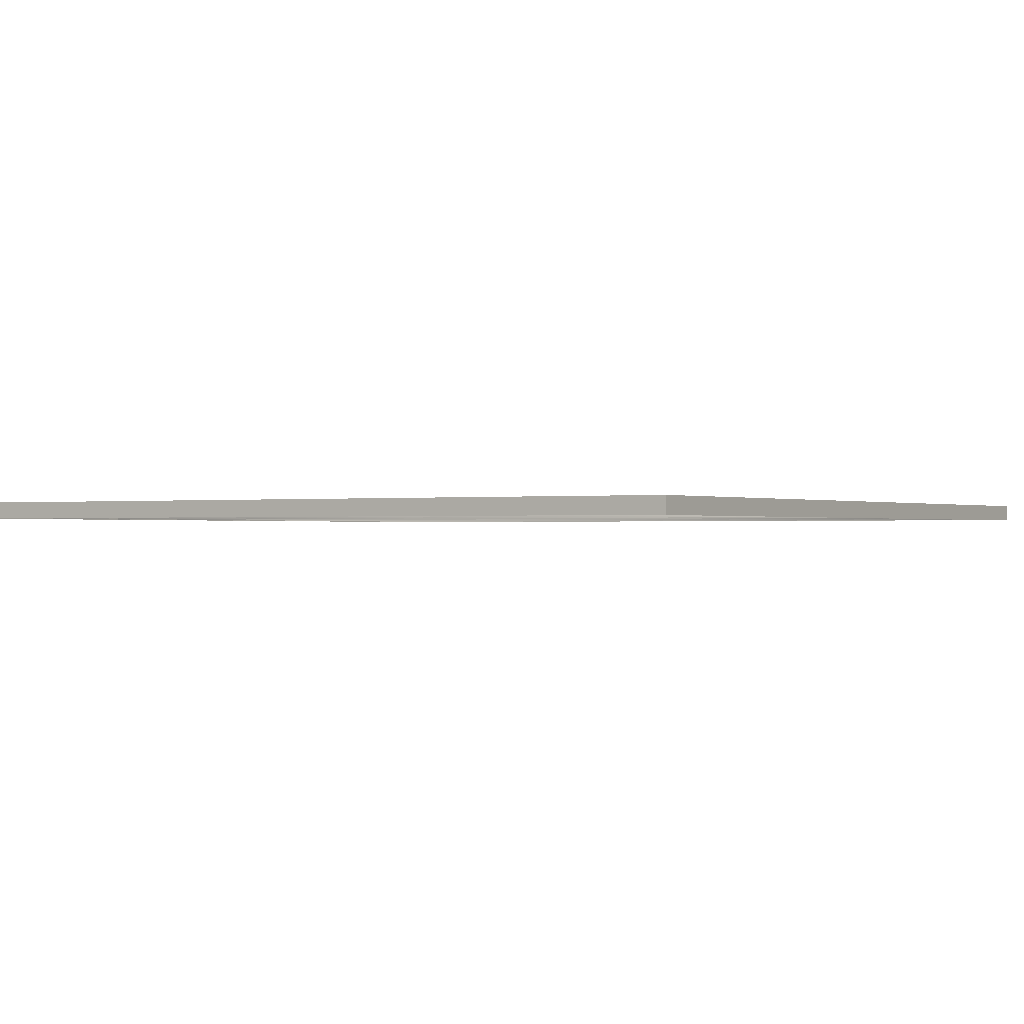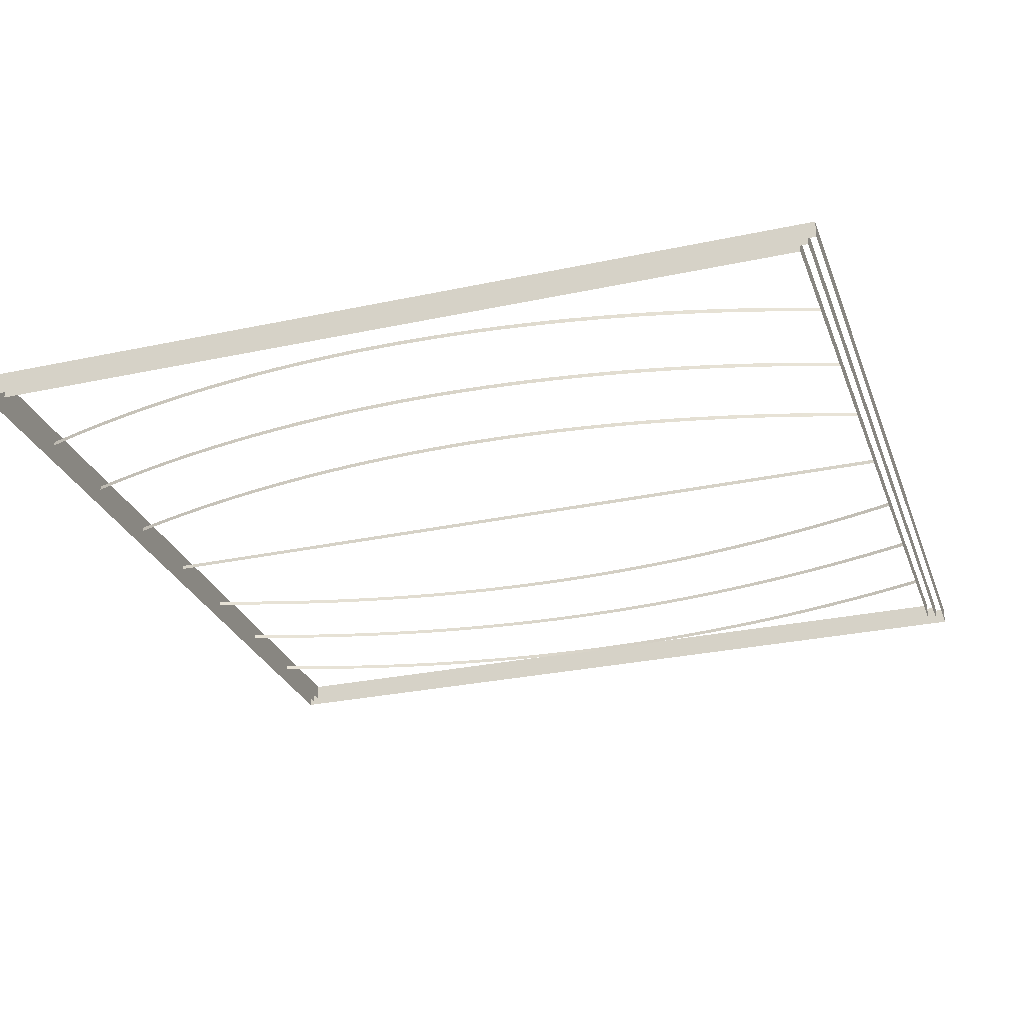
<metadata>
{"format":"obj","ext":"obj","renderer":"f3d","projection":"perspective","resolution":1024,"background":"white","views":[{"elev":-0.6,"azim":122.6,"up":"+Z"},{"elev":-28.2,"azim":-71.9,"up":"+Z"}]}
</metadata>
<code>
v 260.1 3.25 0
v 262.9 11.74 0
v 265.3 19.51 0
v 267.7 27.71 0
v 269.9 35.95 0
v 272 44.24 0
v 274 52.56 0
v 275.8 60.91 0
v 277.4 69.29 0
v 278.9 77.7 0
v 280.3 86.14 0
v 281.4 94.61 0
v 282.5 103.1 0
v 283.3 111.6 0
v 284 120.1 0
v 284.5 128.6 0
v 284.9 137.2 0
v 285 145.7 0
v 285 154.3 0
v 284.9 162.8 0
v 284.5 171.4 0
v 284 179.9 0
v 283.3 188.4 0
v 282.5 196.9 0
v 281.4 205.4 0
v 280.3 213.9 0
v 278.9 222.3 0
v 277.4 230.8 0
v 275.8 239.1 0
v 274 247.5 0
v 272 255.8 0
v 269.9 264.1 0
v 267.7 272.3 0
v 265.3 280.5 0
v 262.7 288.7 0
v 260.1 296.8 0
v 260.1 3.25 1.45
v 262.9 11.74 1.45
v 265.3 19.51 1.45
v 267.7 27.71 1.45
v 269.9 35.95 1.45
v 272 44.24 1.45
v 274 52.56 1.45
v 275.8 60.91 1.45
v 277.4 69.29 1.45
v 278.9 77.7 1.45
v 280.3 86.14 1.45
v 281.4 94.61 1.45
v 282.5 103.1 1.45
v 283.3 111.6 1.45
v 284 120.1 1.45
v 284.5 128.6 1.45
v 284.9 137.2 1.45
v 285 145.7 1.45
v 285 154.3 1.45
v 284.9 162.8 1.45
v 284.5 171.4 1.45
v 284 179.9 1.45
v 283.3 188.4 1.45
v 282.5 196.9 1.45
v 281.4 205.4 1.45
v 280.3 213.9 1.45
v 278.9 222.3 1.45
v 277.4 230.8 1.45
v 275.8 239.1 1.45
v 274 247.5 1.45
v 272 255.8 1.45
v 269.9 264.1 1.45
v 267.7 272.3 1.45
v 265.3 280.5 1.45
v 262.7 288.7 1.45
v 260.1 296.8 1.45
f 38 2 1
f 39 3 2
f 40 4 3
f 41 5 4
f 42 6 5
f 43 7 6
f 44 8 7
f 45 9 8
f 46 10 9
f 47 11 10
f 48 12 11
f 49 13 12
f 50 14 13
f 51 15 14
f 52 16 15
f 53 17 16
f 54 18 17
f 55 19 18
f 56 20 19
f 57 21 20
f 58 22 21
f 59 23 22
f 60 24 23
f 61 25 24
f 62 26 25
f 63 27 26
f 64 28 27
f 65 29 28
f 66 30 29
f 67 31 30
f 68 32 31
f 69 33 32
f 70 34 33
f 71 35 34
f 72 36 35
f 38 1 37
f 39 2 38
f 40 3 39
f 41 4 40
f 42 5 41
f 43 6 42
f 44 7 43
f 45 8 44
f 46 9 45
f 47 10 46
f 48 11 47
f 49 12 48
f 50 13 49
f 51 14 50
f 52 15 51
f 53 16 52
f 54 17 53
f 55 18 54
f 56 19 55
f 57 20 56
f 58 21 57
f 59 22 58
f 60 23 59
f 61 24 60
f 62 25 61
f 63 26 62
f 64 27 63
f 65 28 64
f 66 29 65
f 67 30 66
f 68 31 67
f 69 32 68
f 70 33 69
f 71 34 70
f 72 35 71
v 223.4 3.25 0
v 226.2 11.74 0
v 228.6 19.51 0
v 231 27.71 0
v 233.2 35.95 0
v 235.4 44.24 0
v 237.3 52.56 0
v 239.1 60.91 0
v 240.8 69.29 0
v 242.2 77.7 0
v 243.6 86.14 0
v 244.8 94.61 0
v 245.8 103.1 0
v 246.6 111.6 0
v 247.3 120.1 0
v 247.8 128.6 0
v 248.2 137.2 0
v 248.4 145.7 0
v 248.4 154.3 0
v 248.2 162.8 0
v 247.8 171.4 0
v 247.3 179.9 0
v 246.6 188.4 0
v 245.8 196.9 0
v 244.8 205.4 0
v 243.6 213.9 0
v 242.2 222.3 0
v 240.7 230.8 0
v 239.1 239.1 0
v 237.3 247.5 0
v 235.3 255.8 0
v 233.2 264.1 0
v 231 272.3 0
v 228.6 280.5 0
v 226.1 288.7 0
v 223.4 296.8 0
v 223.4 3.25 1.45
v 226.2 11.74 1.45
v 228.6 19.51 1.45
v 231 27.71 1.45
v 233.2 35.95 1.45
v 235.4 44.24 1.45
v 237.3 52.56 1.45
v 239.1 60.91 1.45
v 240.8 69.29 1.45
v 242.2 77.7 1.45
v 243.6 86.14 1.45
v 244.8 94.61 1.45
v 245.8 103.1 1.45
v 246.6 111.6 1.45
v 247.3 120.1 1.45
v 247.8 128.6 1.45
v 248.2 137.2 1.45
v 248.4 145.7 1.45
v 248.4 154.3 1.45
v 248.2 162.8 1.45
v 247.8 171.4 1.45
v 247.3 179.9 1.45
v 246.6 188.4 1.45
v 245.8 196.9 1.45
v 244.8 205.4 1.45
v 243.6 213.9 1.45
v 242.2 222.3 1.45
v 240.7 230.8 1.45
v 239.1 239.1 1.45
v 237.3 247.5 1.45
v 235.3 255.8 1.45
v 233.2 264.1 1.45
v 231 272.3 1.45
v 228.6 280.5 1.45
v 226.1 288.7 1.45
v 223.4 296.8 1.45
f 110 74 73
f 111 75 74
f 112 76 75
f 113 77 76
f 114 78 77
f 115 79 78
f 116 80 79
f 117 81 80
f 118 82 81
f 119 83 82
f 120 84 83
f 121 85 84
f 122 86 85
f 123 87 86
f 124 88 87
f 125 89 88
f 126 90 89
f 127 91 90
f 128 92 91
f 129 93 92
f 130 94 93
f 131 95 94
f 132 96 95
f 133 97 96
f 134 98 97
f 135 99 98
f 136 100 99
f 137 101 100
f 138 102 101
f 139 103 102
f 140 104 103
f 141 105 104
f 142 106 105
f 143 107 106
f 144 108 107
f 110 73 109
f 111 74 110
f 112 75 111
f 113 76 112
f 114 77 113
f 115 78 114
f 116 79 115
f 117 80 116
f 118 81 117
f 119 82 118
f 120 83 119
f 121 84 120
f 122 85 121
f 123 86 122
f 124 87 123
f 125 88 124
f 126 89 125
f 127 90 126
f 128 91 127
f 129 92 128
f 130 93 129
f 131 94 130
f 132 95 131
f 133 96 132
f 134 97 133
f 135 98 134
f 136 99 135
f 137 100 136
f 138 101 137
f 139 102 138
f 140 103 139
f 141 104 140
f 142 105 141
f 143 106 142
f 144 107 143
v 186.7 3.25 0
v 189.5 11.74 0
v 191.9 19.51 0
v 194.3 27.71 0
v 196.6 35.95 0
v 198.7 44.24 0
v 200.6 52.56 0
v 202.4 60.91 0
v 204.1 69.29 0
v 205.6 77.7 0
v 206.9 86.14 0
v 208.1 94.61 0
v 209.1 103.1 0
v 209.9 111.6 0
v 210.6 120.1 0
v 211.1 128.6 0
v 211.5 137.2 0
v 211.7 145.7 0
v 211.7 154.3 0
v 211.5 162.8 0
v 211.1 171.4 0
v 210.6 179.9 0
v 209.9 188.4 0
v 209.1 196.9 0
v 208.1 205.4 0
v 206.9 213.9 0
v 205.6 222.3 0
v 204.1 230.8 0
v 202.4 239.1 0
v 200.6 247.5 0
v 198.6 255.8 0
v 196.5 264.1 0
v 194.3 272.3 0
v 191.9 280.5 0
v 189.4 288.7 0
v 186.7 296.8 0
v 186.7 3.25 1.45
v 189.5 11.74 1.45
v 191.9 19.51 1.45
v 194.3 27.71 1.45
v 196.6 35.95 1.45
v 198.7 44.24 1.45
v 200.6 52.56 1.45
v 202.4 60.91 1.45
v 204.1 69.29 1.45
v 205.6 77.7 1.45
v 206.9 86.14 1.45
v 208.1 94.61 1.45
v 209.1 103.1 1.45
v 209.9 111.6 1.45
v 210.6 120.1 1.45
v 211.1 128.6 1.45
v 211.5 137.2 1.45
v 211.7 145.7 1.45
v 211.7 154.3 1.45
v 211.5 162.8 1.45
v 211.1 171.4 1.45
v 210.6 179.9 1.45
v 209.9 188.4 1.45
v 209.1 196.9 1.45
v 208.1 205.4 1.45
v 206.9 213.9 1.45
v 205.6 222.3 1.45
v 204.1 230.8 1.45
v 202.4 239.1 1.45
v 200.6 247.5 1.45
v 198.6 255.8 1.45
v 196.5 264.1 1.45
v 194.3 272.3 1.45
v 191.9 280.5 1.45
v 189.4 288.7 1.45
v 186.7 296.8 1.45
f 182 146 145
f 183 147 146
f 184 148 147
f 185 149 148
f 186 150 149
f 187 151 150
f 188 152 151
f 189 153 152
f 190 154 153
f 191 155 154
f 192 156 155
f 193 157 156
f 194 158 157
f 195 159 158
f 196 160 159
f 197 161 160
f 198 162 161
f 199 163 162
f 200 164 163
f 201 165 164
f 202 166 165
f 203 167 166
f 204 168 167
f 205 169 168
f 206 170 169
f 207 171 170
f 208 172 171
f 209 173 172
f 210 174 173
f 211 175 174
f 212 176 175
f 213 177 176
f 214 178 177
f 215 179 178
f 216 180 179
f 182 145 181
f 183 146 182
f 184 147 183
f 185 148 184
f 186 149 185
f 187 150 186
f 188 151 187
f 189 152 188
f 190 153 189
f 191 154 190
f 192 155 191
f 193 156 192
f 194 157 193
f 195 158 194
f 196 159 195
f 197 160 196
f 198 161 197
f 199 162 198
f 200 163 199
f 201 164 200
f 202 165 201
f 203 166 202
f 204 167 203
f 205 168 204
f 206 169 205
f 207 170 206
f 208 171 207
f 209 172 208
f 210 173 209
f 211 174 210
f 212 175 211
f 213 176 212
f 214 177 213
f 215 178 214
f 216 179 215
v 150 3.25 0
v 150 12.06 0
v 150 20.51 0
v 150 29.15 0
v 150 37.78 0
v 150 46.41 0
v 150 55.04 0
v 150 63.68 0
v 150 72.31 0
v 150 80.94 0
v 150 89.57 0
v 150 98.21 0
v 150 106.8 0
v 150 115.5 0
v 150 124.1 0
v 150 132.7 0
v 150 141.4 0
v 150 150 0
v 150 158.8 0
v 150 167.3 0
v 150 175.9 0
v 150 184.5 0
v 150 193.2 0
v 150 201.8 0
v 150 210.4 0
v 150 219.1 0
v 150 227.7 0
v 150 236.3 0
v 150 245 0
v 150 253.6 0
v 150 262.2 0
v 150 270.9 0
v 150 279.5 0
v 150 288.1 0
v 150 296.8 0
v 150 3.25 1.45
v 150 12.06 1.45
v 150 20.51 1.45
v 150 29.15 1.45
v 150 37.78 1.45
v 150 46.41 1.45
v 150 55.04 1.45
v 150 63.68 1.45
v 150 72.31 1.45
v 150 80.94 1.45
v 150 89.57 1.45
v 150 98.21 1.45
v 150 106.8 1.45
v 150 115.5 1.45
v 150 124.1 1.45
v 150 132.7 1.45
v 150 141.4 1.45
v 150 150 1.45
v 150 158.8 1.45
v 150 167.3 1.45
v 150 175.9 1.45
v 150 184.5 1.45
v 150 193.2 1.45
v 150 201.8 1.45
v 150 210.4 1.45
v 150 219.1 1.45
v 150 227.7 1.45
v 150 236.3 1.45
v 150 245 1.45
v 150 253.6 1.45
v 150 262.2 1.45
v 150 270.9 1.45
v 150 279.5 1.45
v 150 288.1 1.45
v 150 296.8 1.45
f 253 218 217
f 254 219 218
f 255 220 219
f 256 221 220
f 257 222 221
f 258 223 222
f 259 224 223
f 260 225 224
f 261 226 225
f 262 227 226
f 263 228 227
f 264 229 228
f 265 230 229
f 266 231 230
f 267 232 231
f 268 233 232
f 269 234 233
f 270 235 234
f 271 236 235
f 272 237 236
f 273 238 237
f 274 239 238
f 275 240 239
f 276 241 240
f 277 242 241
f 278 243 242
f 279 244 243
f 280 245 244
f 281 246 245
f 282 247 246
f 283 248 247
f 284 249 248
f 285 250 249
f 286 251 250
f 253 217 252
f 254 218 253
f 255 219 254
f 256 220 255
f 257 221 256
f 258 222 257
f 259 223 258
f 260 224 259
f 261 225 260
f 262 226 261
f 263 227 262
f 264 228 263
f 265 229 264
f 266 230 265
f 267 231 266
f 268 232 267
f 269 233 268
f 270 234 269
f 271 235 270
f 272 236 271
f 273 237 272
f 274 238 273
f 275 239 274
f 276 240 275
f 277 241 276
f 278 242 277
f 279 243 278
f 280 244 279
f 281 245 280
f 282 246 281
f 283 247 282
f 284 248 283
f 285 249 284
f 286 250 285
v 113.3 3.25 0
v 110.5 11.74 0
v 108.1 19.51 0
v 105.7 27.71 0
v 103.4 35.95 0
v 101.3 44.24 0
v 99.38 52.56 0
v 97.58 60.91 0
v 95.93 69.29 0
v 94.44 77.7 0
v 93.1 86.14 0
v 91.93 94.61 0
v 90.91 103.1 0
v 90.06 111.6 0
v 89.37 120.1 0
v 88.86 128.6 0
v 88.51 137.2 0
v 88.33 145.7 0
v 88.33 154.3 0
v 88.51 162.8 0
v 88.86 171.4 0
v 89.37 179.9 0
v 90.06 188.4 0
v 90.91 196.9 0
v 91.93 205.4 0
v 93.11 213.9 0
v 94.45 222.3 0
v 95.94 230.8 0
v 97.59 239.1 0
v 99.4 247.5 0
v 101.4 255.8 0
v 103.5 264.1 0
v 105.7 272.3 0
v 108.1 280.5 0
v 110.6 288.7 0
v 113.3 296.8 0
v 113.3 3.25 1.45
v 110.5 11.74 1.45
v 108.1 19.51 1.45
v 105.7 27.71 1.45
v 103.4 35.95 1.45
v 101.3 44.24 1.45
v 99.38 52.56 1.45
v 97.58 60.91 1.45
v 95.93 69.29 1.45
v 94.44 77.7 1.45
v 93.1 86.14 1.45
v 91.93 94.61 1.45
v 90.91 103.1 1.45
v 90.06 111.6 1.45
v 89.37 120.1 1.45
v 88.86 128.6 1.45
v 88.51 137.2 1.45
v 88.33 145.7 1.45
v 88.33 154.3 1.45
v 88.51 162.8 1.45
v 88.86 171.4 1.45
v 89.37 179.9 1.45
v 90.06 188.4 1.45
v 90.91 196.9 1.45
v 91.93 205.4 1.45
v 93.11 213.9 1.45
v 94.45 222.3 1.45
v 95.94 230.8 1.45
v 97.59 239.1 1.45
v 99.4 247.5 1.45
v 101.4 255.8 1.45
v 103.5 264.1 1.45
v 105.7 272.3 1.45
v 108.1 280.5 1.45
v 110.6 288.7 1.45
v 113.3 296.8 1.45
f 324 288 287
f 325 289 288
f 326 290 289
f 327 291 290
f 328 292 291
f 329 293 292
f 330 294 293
f 331 295 294
f 332 296 295
f 333 297 296
f 334 298 297
f 335 299 298
f 336 300 299
f 337 301 300
f 338 302 301
f 339 303 302
f 340 304 303
f 341 305 304
f 342 306 305
f 343 307 306
f 344 308 307
f 345 309 308
f 346 310 309
f 347 311 310
f 348 312 311
f 349 313 312
f 350 314 313
f 351 315 314
f 352 316 315
f 353 317 316
f 354 318 317
f 355 319 318
f 356 320 319
f 357 321 320
f 358 322 321
f 324 287 323
f 325 288 324
f 326 289 325
f 327 290 326
f 328 291 327
f 329 292 328
f 330 293 329
f 331 294 330
f 332 295 331
f 333 296 332
f 334 297 333
f 335 298 334
f 336 299 335
f 337 300 336
f 338 301 337
f 339 302 338
f 340 303 339
f 341 304 340
f 342 305 341
f 343 306 342
f 344 307 343
f 345 308 344
f 346 309 345
f 347 310 346
f 348 311 347
f 349 312 348
f 350 313 349
f 351 314 350
f 352 315 351
f 353 316 352
f 354 317 353
f 355 318 354
f 356 319 355
f 357 320 356
f 358 321 357
v 76.62 3.25 0
v 73.82 11.74 0
v 71.4 19.51 0
v 69.01 27.71 0
v 66.75 35.95 0
v 64.65 44.24 0
v 62.7 52.56 0
v 60.9 60.91 0
v 59.25 69.29 0
v 57.75 77.7 0
v 56.42 86.14 0
v 55.24 94.61 0
v 54.22 103.1 0
v 53.37 111.6 0
v 52.69 120.1 0
v 52.17 128.6 0
v 51.82 137.2 0
v 51.65 145.7 0
v 51.65 154.3 0
v 51.82 162.8 0
v 52.17 171.4 0
v 52.69 179.9 0
v 53.37 188.4 0
v 54.22 196.9 0
v 55.24 205.4 0
v 56.42 213.9 0
v 57.76 222.3 0
v 59.25 230.8 0
v 60.91 239.1 0
v 62.71 247.5 0
v 64.67 255.8 0
v 66.77 264.1 0
v 69.02 272.3 0
v 71.41 280.5 0
v 73.95 288.7 0
v 76.62 296.8 0
v 76.62 3.25 1.45
v 73.82 11.74 1.45
v 71.4 19.51 1.45
v 69.01 27.71 1.45
v 66.75 35.95 1.45
v 64.65 44.24 1.45
v 62.7 52.56 1.45
v 60.9 60.91 1.45
v 59.25 69.29 1.45
v 57.75 77.7 1.45
v 56.42 86.14 1.45
v 55.24 94.61 1.45
v 54.22 103.1 1.45
v 53.37 111.6 1.45
v 52.69 120.1 1.45
v 52.17 128.6 1.45
v 51.82 137.2 1.45
v 51.65 145.7 1.45
v 51.65 154.3 1.45
v 51.82 162.8 1.45
v 52.17 171.4 1.45
v 52.69 179.9 1.45
v 53.37 188.4 1.45
v 54.22 196.9 1.45
v 55.24 205.4 1.45
v 56.42 213.9 1.45
v 57.76 222.3 1.45
v 59.25 230.8 1.45
v 60.91 239.1 1.45
v 62.71 247.5 1.45
v 64.67 255.8 1.45
v 66.77 264.1 1.45
v 69.02 272.3 1.45
v 71.41 280.5 1.45
v 73.95 288.7 1.45
v 76.62 296.8 1.45
f 396 360 359
f 397 361 360
f 398 362 361
f 399 363 362
f 400 364 363
f 401 365 364
f 402 366 365
f 403 367 366
f 404 368 367
f 405 369 368
f 406 370 369
f 407 371 370
f 408 372 371
f 409 373 372
f 410 374 373
f 411 375 374
f 412 376 375
f 413 377 376
f 414 378 377
f 415 379 378
f 416 380 379
f 417 381 380
f 418 382 381
f 419 383 382
f 420 384 383
f 421 385 384
f 422 386 385
f 423 387 386
f 424 388 387
f 425 389 388
f 426 390 389
f 427 391 390
f 428 392 391
f 429 393 392
f 430 394 393
f 396 359 395
f 397 360 396
f 398 361 397
f 399 362 398
f 400 363 399
f 401 364 400
f 402 365 401
f 403 366 402
f 404 367 403
f 405 368 404
f 406 369 405
f 407 370 406
f 408 371 407
f 409 372 408
f 410 373 409
f 411 374 410
f 412 375 411
f 413 376 412
f 414 377 413
f 415 378 414
f 416 379 415
f 417 380 416
f 418 381 417
f 419 382 418
f 420 383 419
f 421 384 420
f 422 385 421
f 423 386 422
f 424 387 423
f 425 388 424
f 426 389 425
f 427 390 426
f 428 391 427
f 429 392 428
f 430 393 429
v 39.94 3.25 0
v 37.13 11.74 0
v 34.71 19.51 0
v 32.32 27.71 0
v 30.07 35.95 0
v 27.96 44.24 0
v 26.01 52.56 0
v 24.21 60.91 0
v 22.56 69.29 0
v 21.07 77.7 0
v 19.73 86.14 0
v 18.55 94.61 0
v 17.54 103.1 0
v 16.69 111.6 0
v 16 120.1 0
v 15.48 128.6 0
v 15.13 137.2 0
v 14.96 145.7 0
v 14.96 154.3 0
v 15.13 162.8 0
v 15.48 171.4 0
v 16 179.9 0
v 16.68 188.4 0
v 17.54 196.9 0
v 18.55 205.4 0
v 19.73 213.9 0
v 21.07 222.3 0
v 22.57 230.8 0
v 24.22 239.1 0
v 26.02 247.5 0
v 27.98 255.8 0
v 30.08 264.1 0
v 32.33 272.3 0
v 34.73 280.5 0
v 37.26 288.7 0
v 39.94 296.8 0
v 39.94 3.25 1.45
v 37.13 11.74 1.45
v 34.71 19.51 1.45
v 32.32 27.71 1.45
v 30.07 35.95 1.45
v 27.96 44.24 1.45
v 26.01 52.56 1.45
v 24.21 60.91 1.45
v 22.56 69.29 1.45
v 21.07 77.7 1.45
v 19.73 86.14 1.45
v 18.55 94.61 1.45
v 17.54 103.1 1.45
v 16.69 111.6 1.45
v 16 120.1 1.45
v 15.48 128.6 1.45
v 15.13 137.2 1.45
v 14.96 145.7 1.45
v 14.96 154.3 1.45
v 15.13 162.8 1.45
v 15.48 171.4 1.45
v 16 179.9 1.45
v 16.68 188.4 1.45
v 17.54 196.9 1.45
v 18.55 205.4 1.45
v 19.73 213.9 1.45
v 21.07 222.3 1.45
v 22.57 230.8 1.45
v 24.22 239.1 1.45
v 26.02 247.5 1.45
v 27.98 255.8 1.45
v 30.08 264.1 1.45
v 32.33 272.3 1.45
v 34.73 280.5 1.45
v 37.26 288.7 1.45
v 39.94 296.8 1.45
f 468 432 431
f 469 433 432
f 470 434 433
f 471 435 434
f 472 436 435
f 473 437 436
f 474 438 437
f 475 439 438
f 476 440 439
f 477 441 440
f 478 442 441
f 479 443 442
f 480 444 443
f 481 445 444
f 482 446 445
f 483 447 446
f 484 448 447
f 485 449 448
f 486 450 449
f 487 451 450
f 488 452 451
f 489 453 452
f 490 454 453
f 491 455 454
f 492 456 455
f 493 457 456
f 494 458 457
f 495 459 458
f 496 460 459
f 497 461 460
f 498 462 461
f 499 463 462
f 500 464 463
f 501 465 464
f 502 466 465
f 468 431 467
f 469 432 468
f 470 433 469
f 471 434 470
f 472 435 471
f 473 436 472
f 474 437 473
f 475 438 474
f 476 439 475
f 477 440 476
f 478 441 477
f 479 442 478
f 480 443 479
f 481 444 480
f 482 445 481
f 483 446 482
f 484 447 483
f 485 448 484
f 486 449 485
f 487 450 486
f 488 451 487
f 489 452 488
f 490 453 489
f 491 454 490
f 492 455 491
f 493 456 492
f 494 457 493
f 495 458 494
f 496 459 495
f 497 460 496
f 498 461 497
f 499 462 498
f 500 463 499
f 501 464 500
f 502 465 501
v 3.25 296.8 0
v 3.25 3.25 0
v 3.25 296.8 5.95
v 3.25 3.25 5.95
v 3.25 3.25 0
v 296.8 3.25 0
v 3.25 3.25 5.95
v 296.8 3.25 5.95
v 296.8 3.25 0
v 296.8 296.8 0
v 296.8 3.25 5.95
v 296.8 296.8 5.95
v 296.8 296.8 0
v 3.25 296.8 0
v 296.8 296.8 5.95
v 3.25 296.8 5.95
f 504 503 505
f 508 507 509
f 512 511 513
f 516 515 517
f 504 505 506
f 508 509 510
f 512 513 514
f 516 517 518
v -3.25 303.2 0
v -3.25 -3.25 0
v -3.25 303.2 5.95
v -3.25 -3.25 5.95
v -3.25 -3.25 0
v 303.2 -3.25 0
v -3.25 -3.25 5.95
v 303.2 -3.25 5.95
v 303.2 -3.25 0
v 303.2 303.2 0
v 303.2 -3.25 5.95
v 303.2 303.2 5.95
v 303.2 303.2 0
v -3.25 303.2 0
v 303.2 303.2 5.95
v -3.25 303.2 5.95
f 520 519 521
f 524 523 525
f 528 527 529
f 532 531 533
f 520 521 522
f 524 525 526
f 528 529 530
f 532 533 534
v 0 300 0
v 0 0 0
v 0 300 5.95
v 0 0 5.95
v 0 0 0
v 300 0 0
v 0 0 5.95
v 300 0 5.95
v 300 0 0
v 300 300 0
v 300 0 5.95
v 300 300 5.95
v 300 300 0
v 0 300 0
v 300 300 5.95
v 0 300 5.95
f 536 535 537
f 540 539 541
f 544 543 545
f 548 547 549
f 536 537 538
f 540 541 542
f 544 545 546
f 548 549 550

</code>
